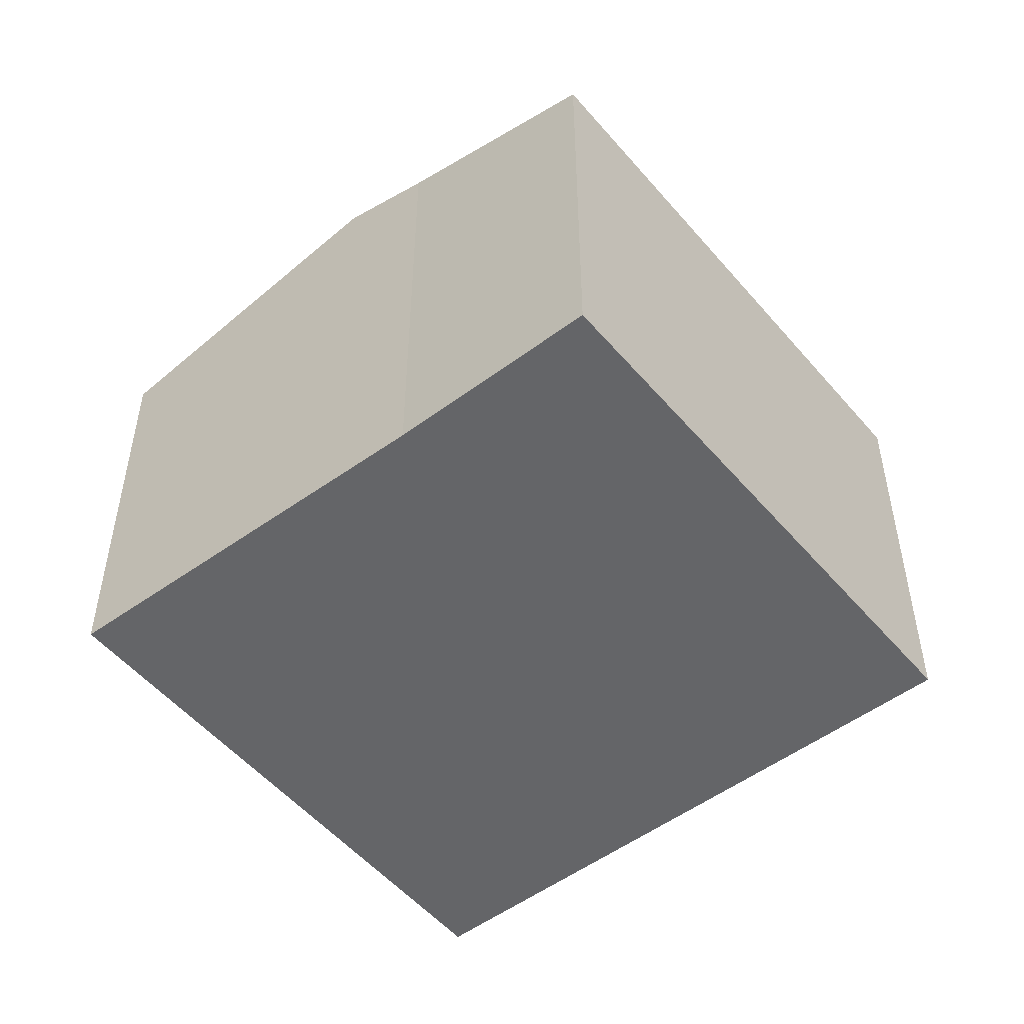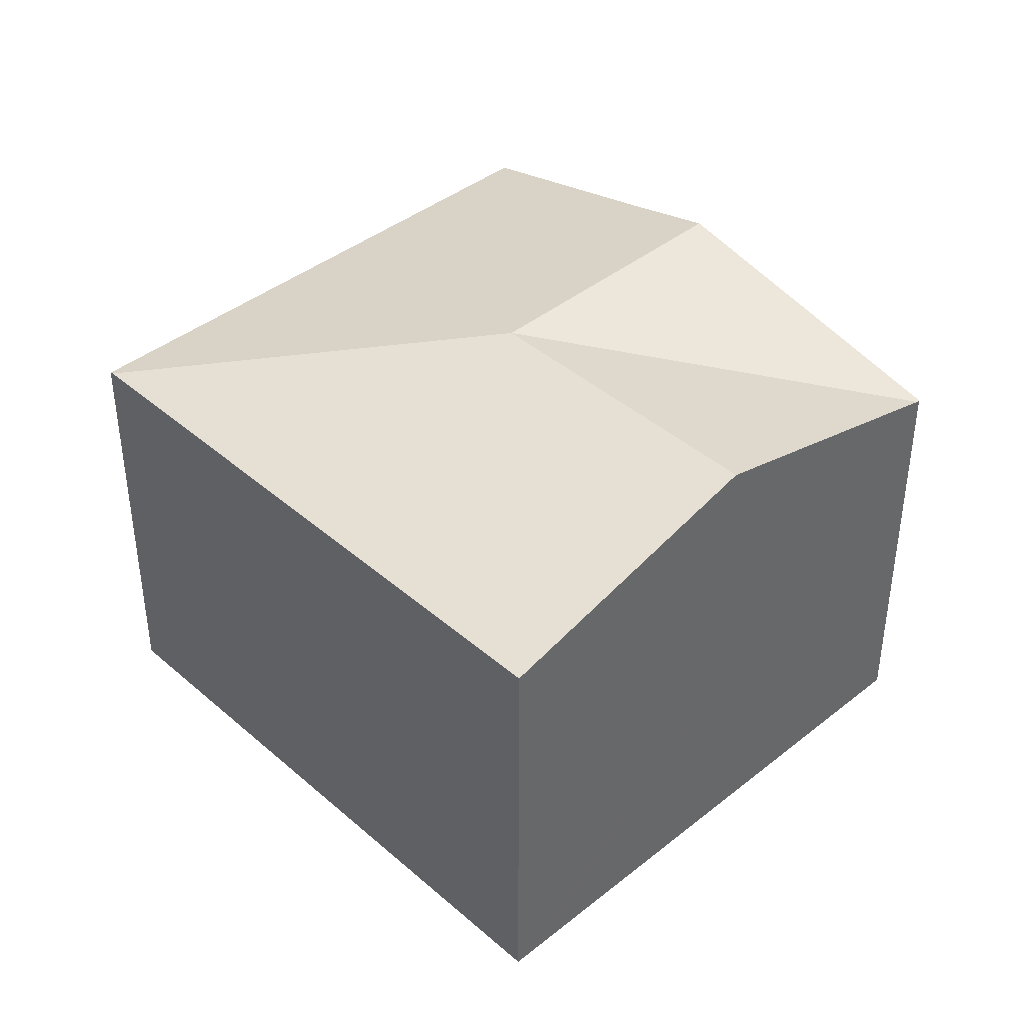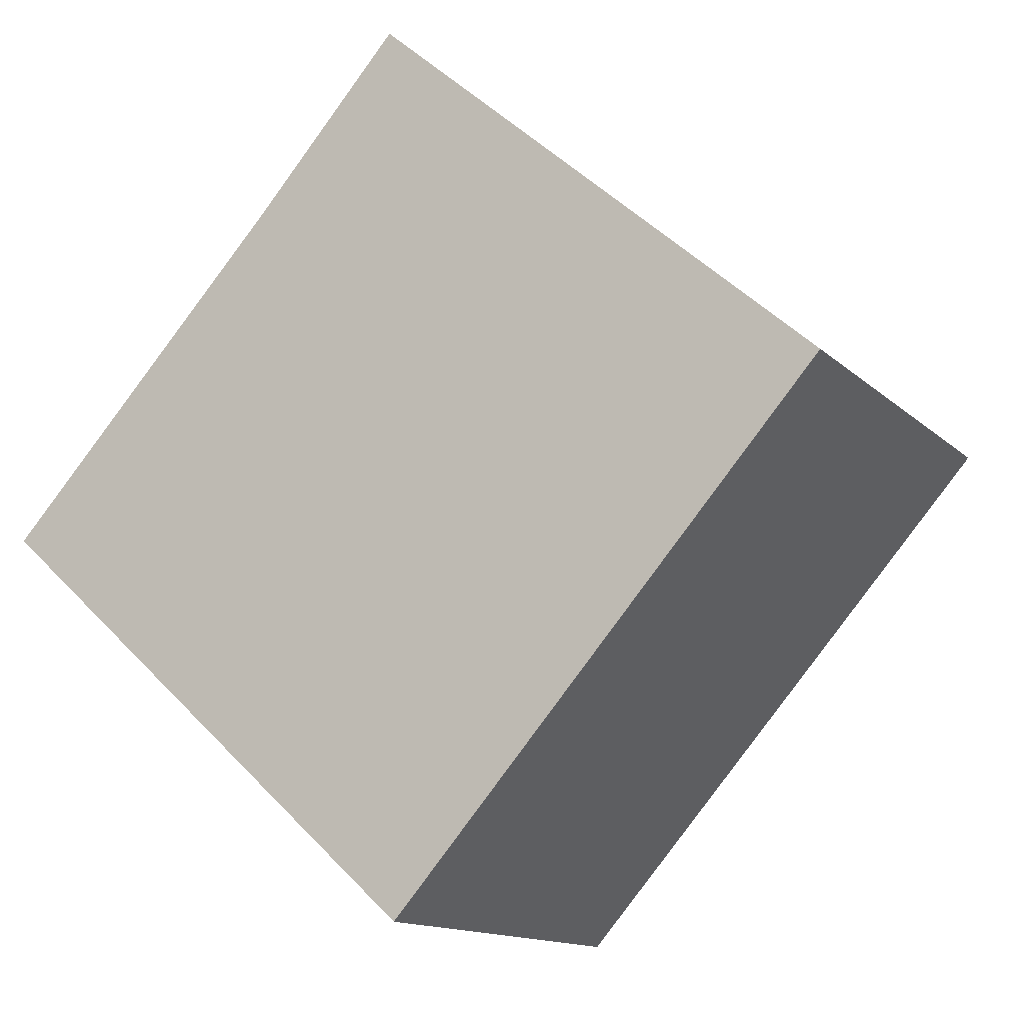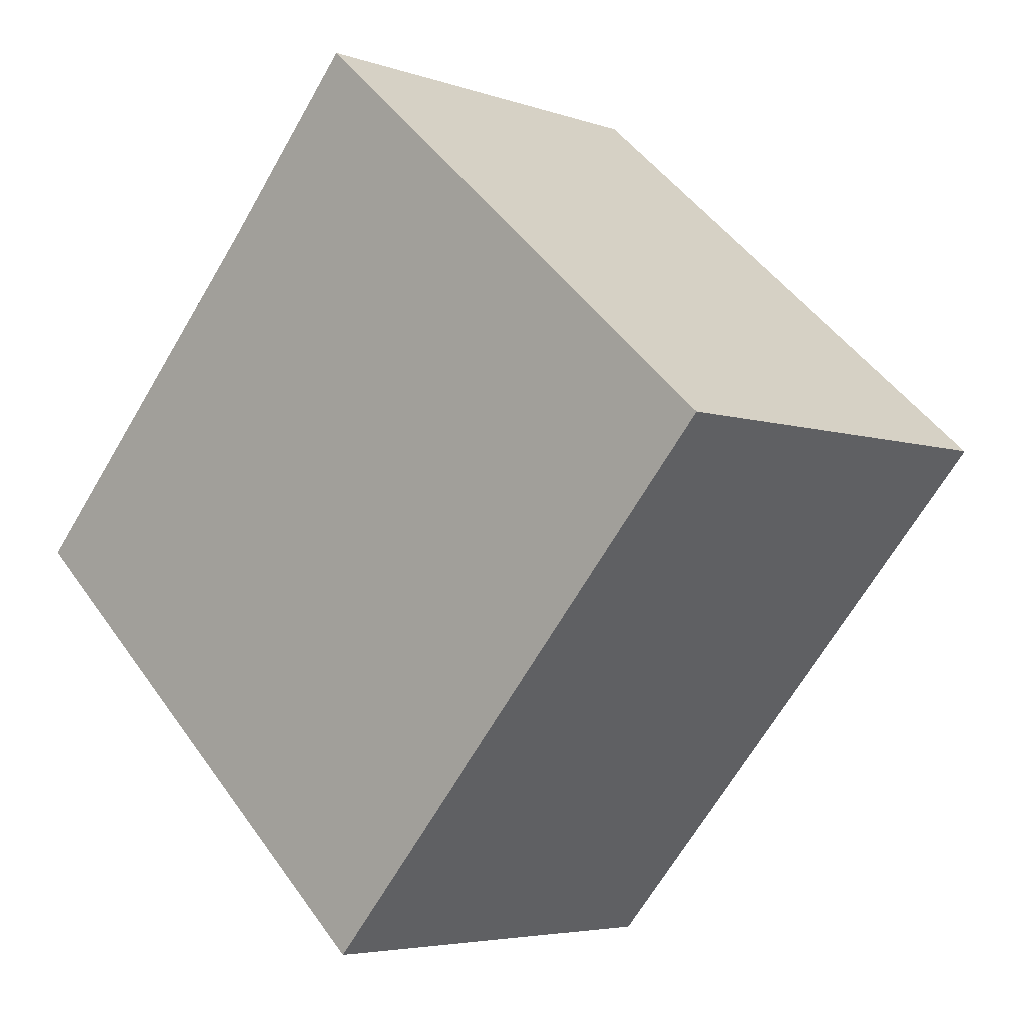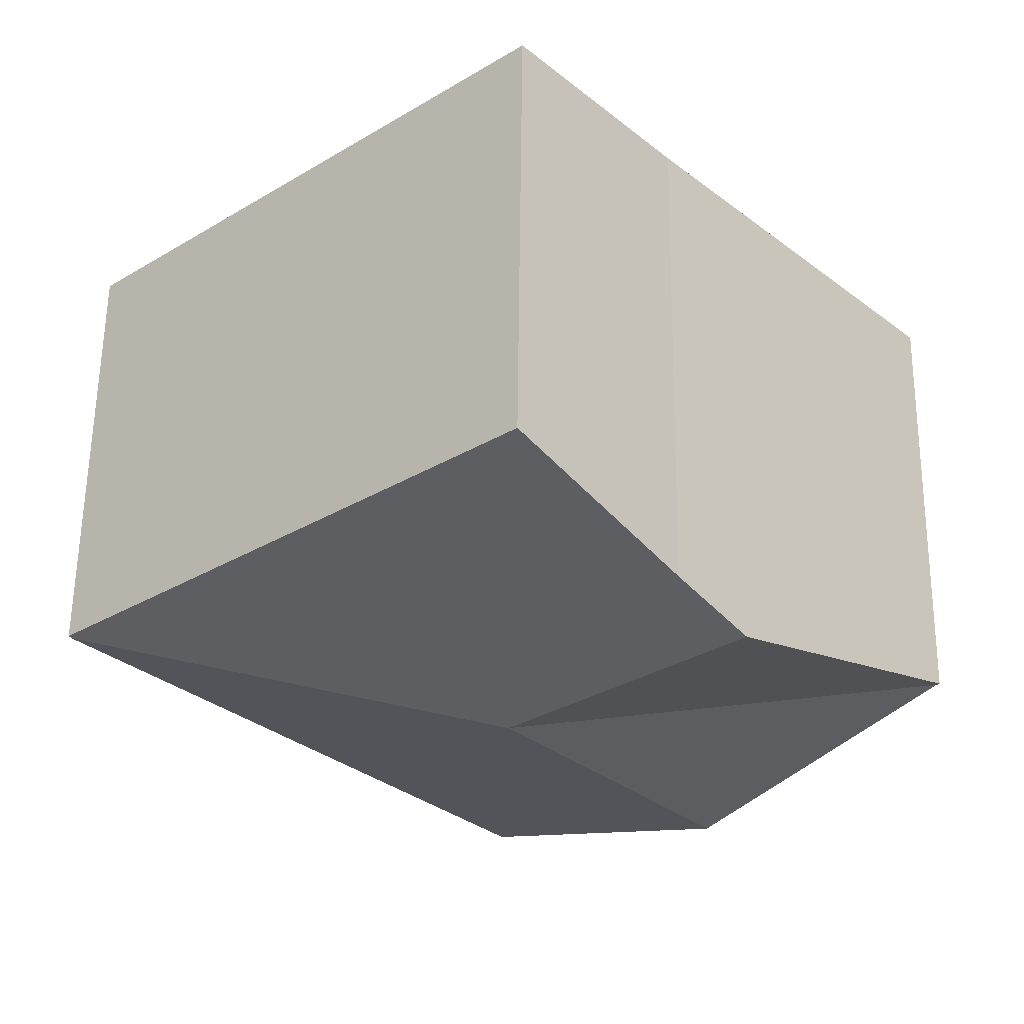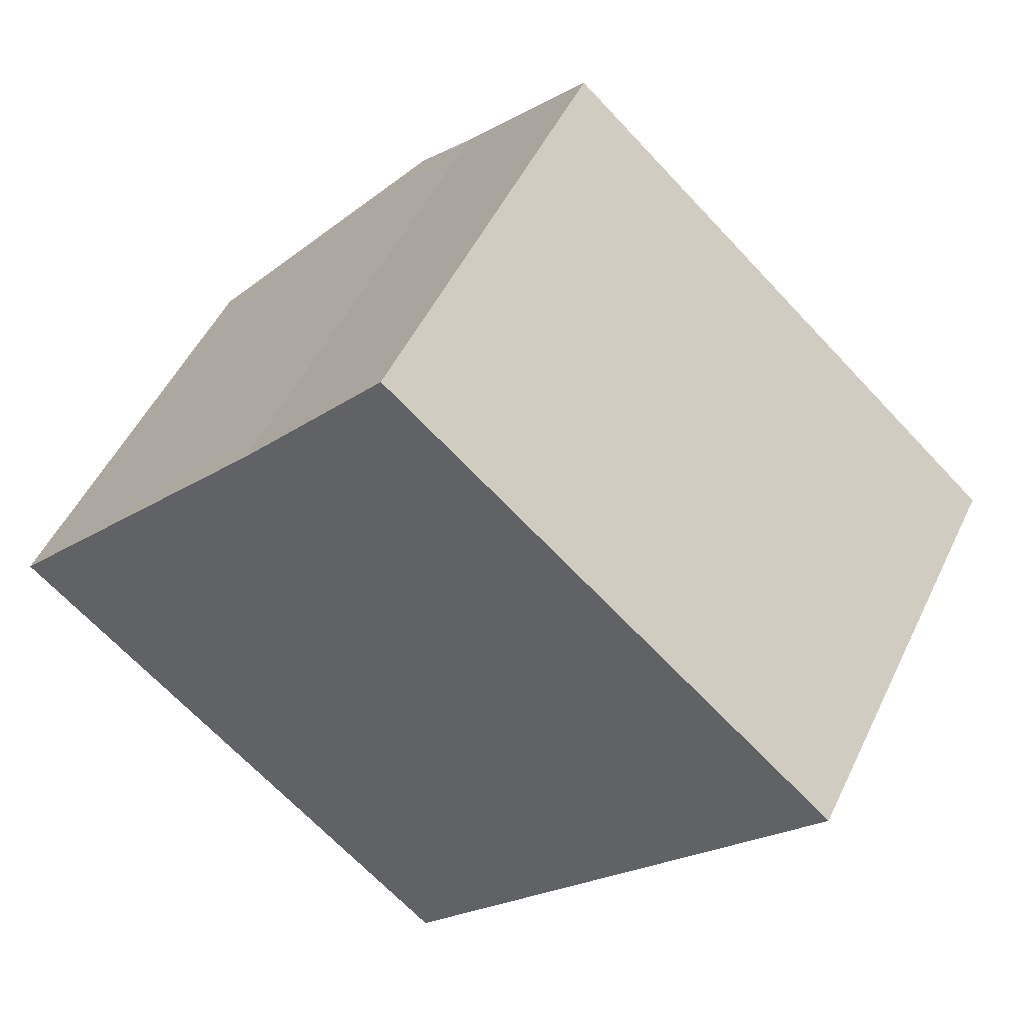
<metadata>
{"format":"obj","ext":"obj","renderer":"f3d","projection":"perspective","resolution":1024,"background":"white","views":[{"elev":-51.5,"azim":-9.5,"up":"+Y"},{"elev":41.3,"azim":177.9,"up":"+Y"},{"elev":-13.4,"azim":27.6,"up":"+Z"},{"elev":-4.7,"azim":42.0,"up":"+Z"},{"elev":59.2,"azim":-179.3,"up":"+Z"},{"elev":49.9,"azim":24.8,"up":"+Z"}]}
</metadata>
<code>
v  12.67 6.184 1.186
v  4.12 6.94 4.466
v  6.236 6.205 6.863
v  6.34 7.266 0.553
v  12.63 6.198 1.142
v  3.158 7.266 3.423
v  6.148 6.305 -5.545
v  6.471 6.198 -5.836
v  3.259 7.266 -2.939
v  2.865 7.135 -2.584
v  0.041 6.196 -0.037
v  2.865 7.167 3.106
v  0 6.196 3.794e-16
v  6.471 3.574e-16 -5.836
v  6.148 3.395e-16 -5.545
v  3.259 1.8e-16 -2.939
v  0 0 0
v  2.865 1.582e-16 -2.584
v  0.041 2.266e-18 -0.037
v  4.12 -2.735e-16 4.466
v  3.158 -2.096e-16 3.423
v  2.865 -1.902e-16 3.106
v  6.236 -4.202e-16 6.863
v  12.67 -7.262e-17 1.186
v  12.63 -6.993e-17 1.142
g defaultobject
f 1 2 3
f 2 1 4
f 4 1 5
f 4 6 2
f 7 5 8
f 5 7 4
f 4 7 9
f 10 4 9
f 4 10 11
f 12 11 13
f 11 12 4
f 4 12 6
f 14 7 8
f 7 14 9
f 9 14 10
f 10 14 11
f 11 14 15
f 11 15 16
f 11 16 13
f 13 16 17
f 17 16 18
f 17 18 19
f 17 12 13
f 12 17 6
f 6 17 2
f 2 17 20
f 20 17 21
f 21 17 22
f 20 3 2
f 3 20 23
f 23 1 3
f 1 23 24
f 5 14 8
f 14 5 1
f 14 1 25
f 25 1 24
f 18 22 17
f 22 18 16
f 22 16 15
f 22 15 14
f 22 14 21
f 21 14 25
f 21 25 20
f 20 25 23
f 23 25 24

</code>
